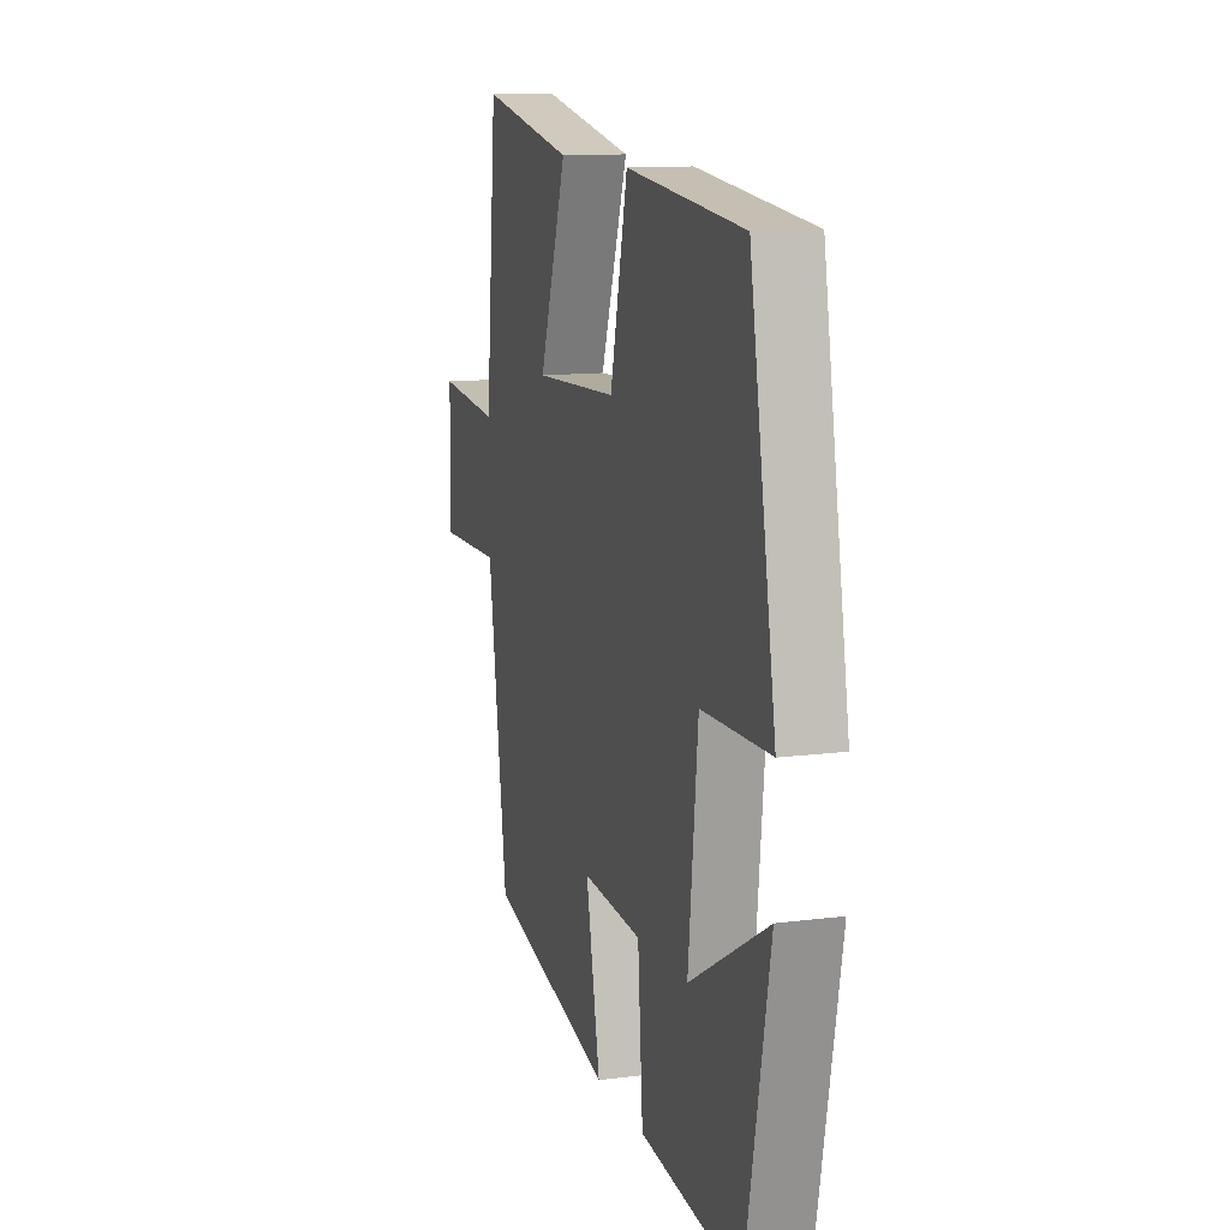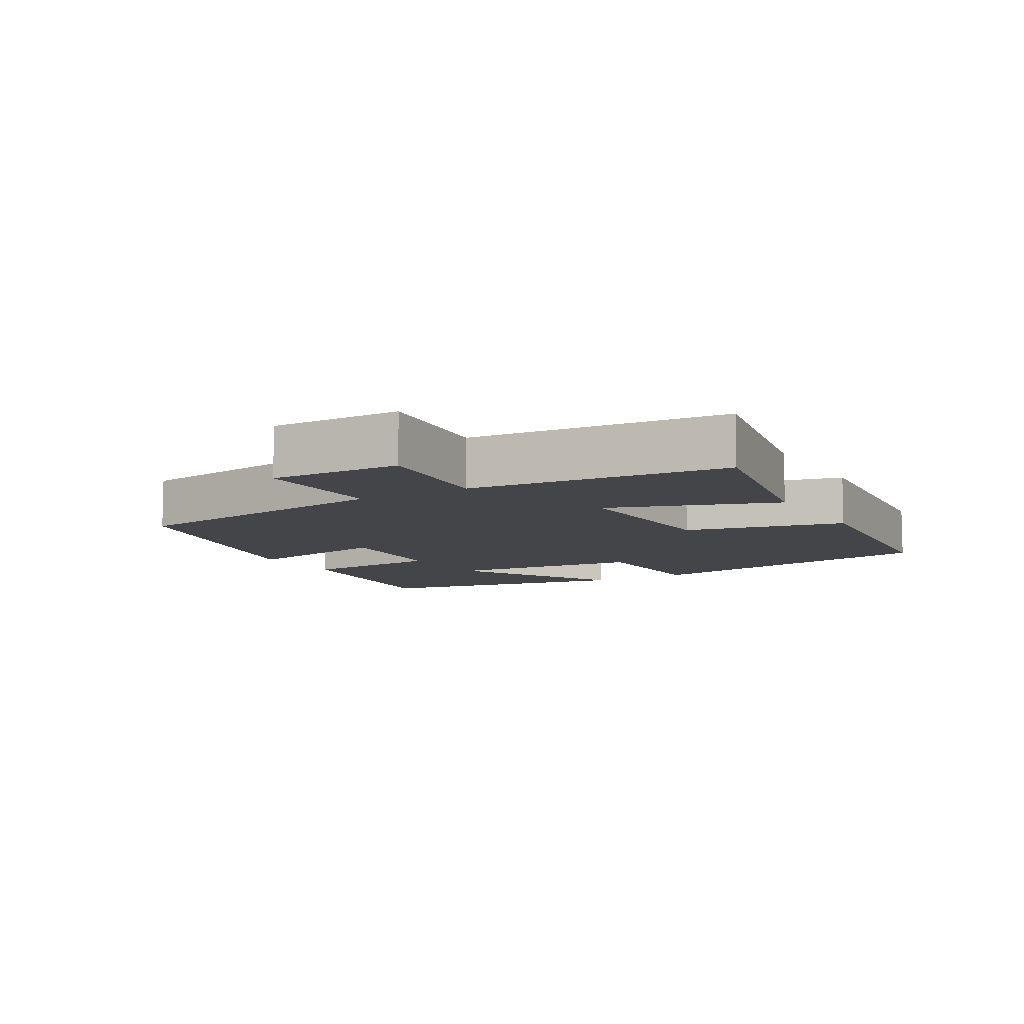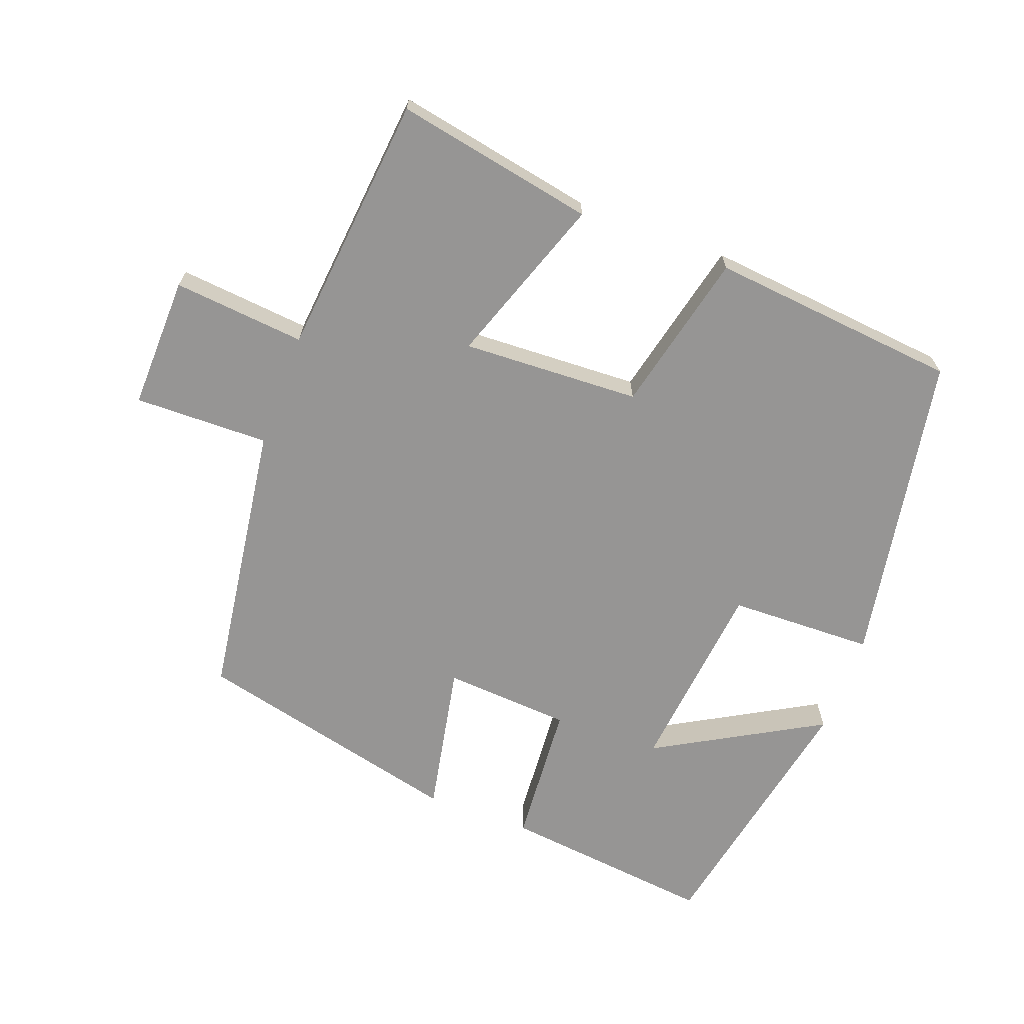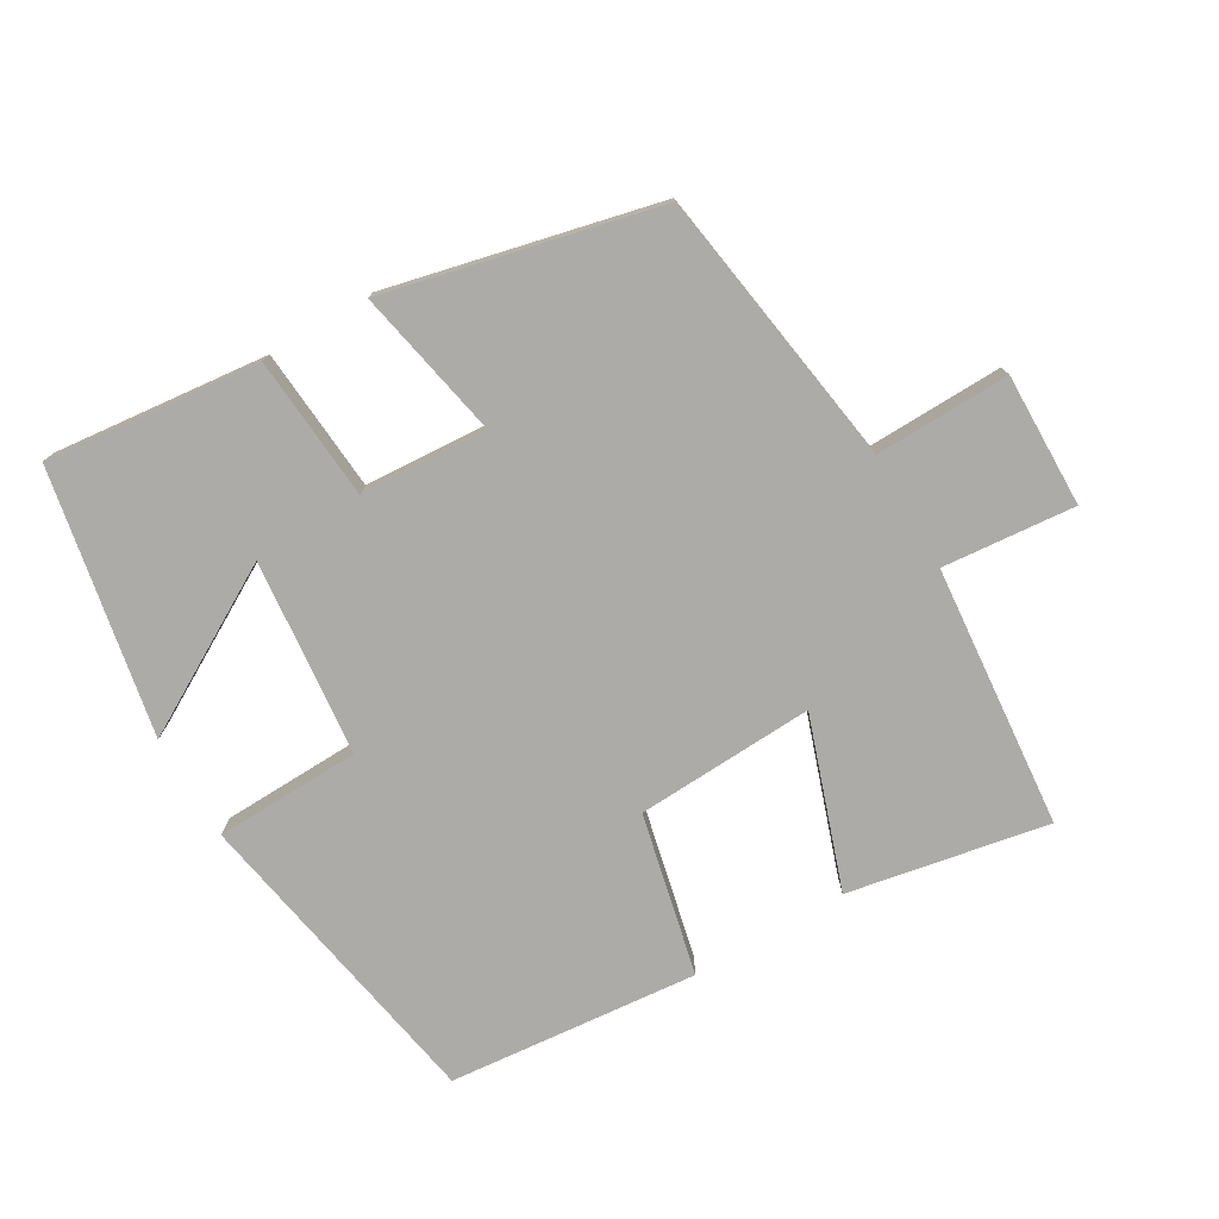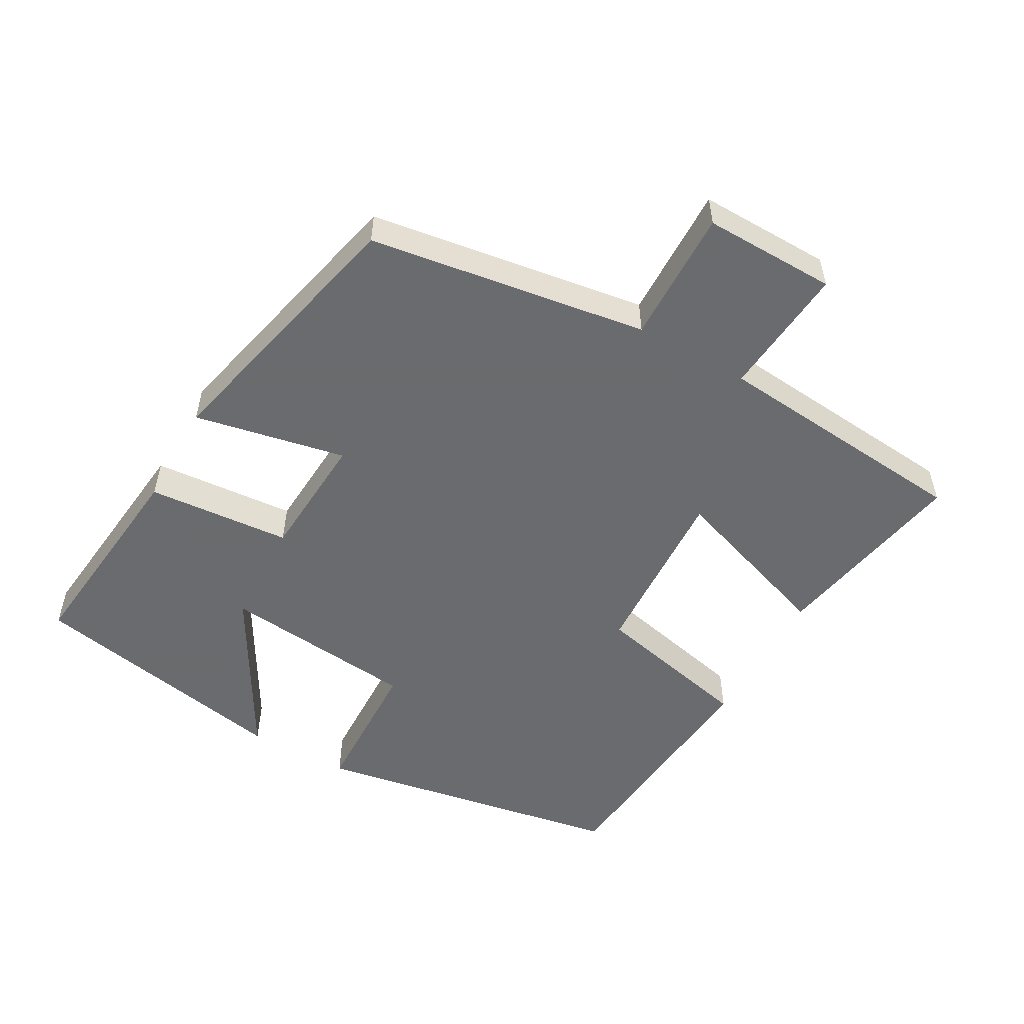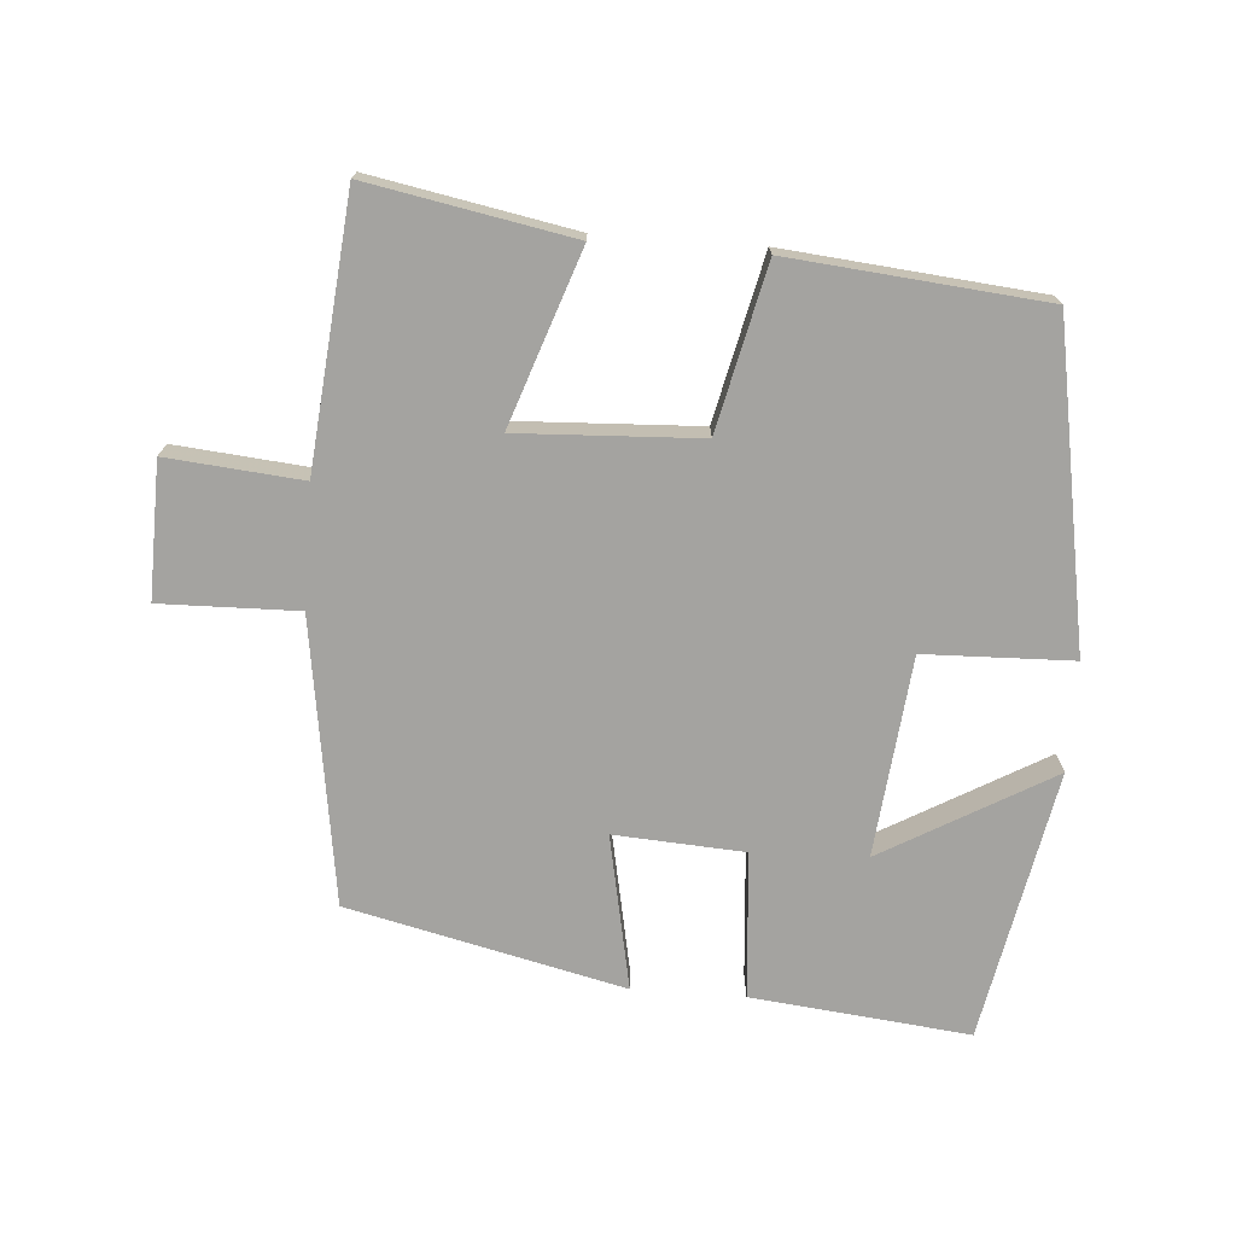
<metadata>
{"format":"obj","ext":"obj","renderer":"f3d","projection":"perspective","resolution":1024,"background":"white","views":[{"elev":12.2,"azim":72.9,"up":"+Z"},{"elev":-8.9,"azim":-59.7,"up":"+Y"},{"elev":-67.5,"azim":-20.6,"up":"+Y"},{"elev":-76.5,"azim":-149.5,"up":"+Y"},{"elev":-53.3,"azim":-119.2,"up":"+Y"},{"elev":-72.8,"azim":-4.2,"up":"+Y"}]}
</metadata>
<code>
v 0.425 0.07 -0.534
v 0.113 0.07 -0.5
v 0.097 0.07 -0.29
v -0.089 0.07 -0.278
v -0.045 0.07 -0.5
v -0.44 0.07 -0.407
v -0.5 0.07 0.001
v -0.697 0.07 -0.003
v -0.693 0.07 0.191
v -0.5 0.07 0.173
v -0.464 0.07 0.555
v -0.173 0.07 0.5
v -0.259 0.07 0.253
v 0.001 0.07 0.265
v 0.055 0.07 0.5
v 0.419 0.07 0.465
v 0.5 0.07 0.007
v 0.288 0.07 0.001
v 0.258 0.07 -0.285
v 0.5 0.07 -0.147
v 0.425 0 -0.534
v 0.113 0 -0.5
v 0.097 0 -0.29
v -0.089 0 -0.278
v -0.045 0 -0.5
v -0.44 0 -0.407
v -0.5 0 0.001
v -0.697 0 -0.003
v -0.693 0 0.191
v -0.5 0 0.173
v -0.464 0 0.555
v -0.173 0 0.5
v -0.259 0 0.253
v 0.001 0 0.265
v 0.055 0 0.5
v 0.419 0 0.465
v 0.5 0 0.007
v 0.288 0 0.001
v 0.258 0 -0.285
v 0.5 0 -0.147
f 19 20 1 2
f 18 19 2 3
f 15 16 17 18
f 14 15 18 3
f 13 14 3 4
f 10 11 12 13
f 10 13 4 5
f 7 8 9 10
f 5 6 7 10
f 22 21 40 39
f 23 22 39 38
f 38 37 36 35
f 23 38 35 34
f 24 23 34 33
f 33 32 31 30
f 25 24 33 30
f 30 29 28 27
f 30 27 26 25
f 1 21 22 2
f 2 22 23 3
f 3 23 24 4
f 4 24 25 5
f 5 25 26 6
f 6 26 27 7
f 7 27 28 8
f 8 28 29 9
f 9 29 30 10
f 10 30 31 11
f 11 31 32 12
f 12 32 33 13
f 13 33 34 14
f 14 34 35 15
f 15 35 36 16
f 16 36 37 17
f 17 37 38 18
f 18 38 39 19
f 19 39 40 20
f 20 40 21 1

</code>
